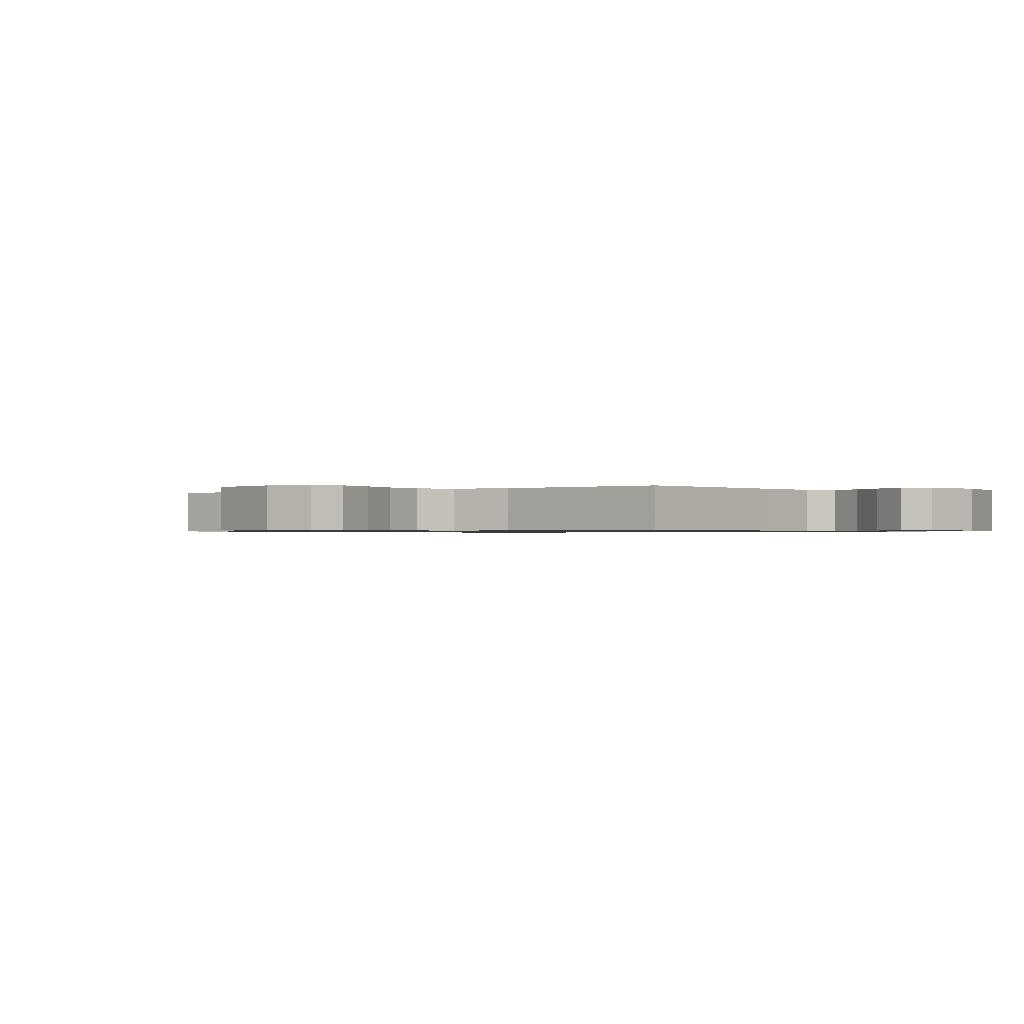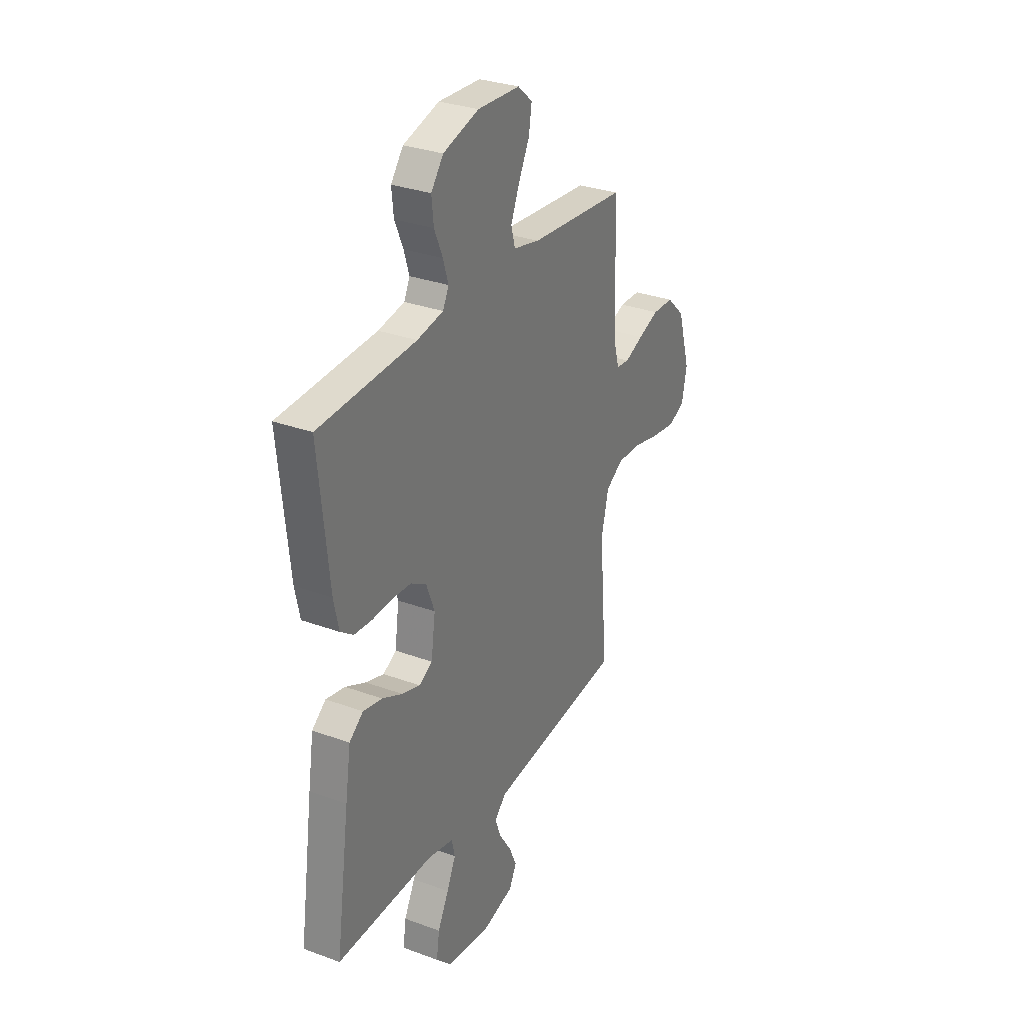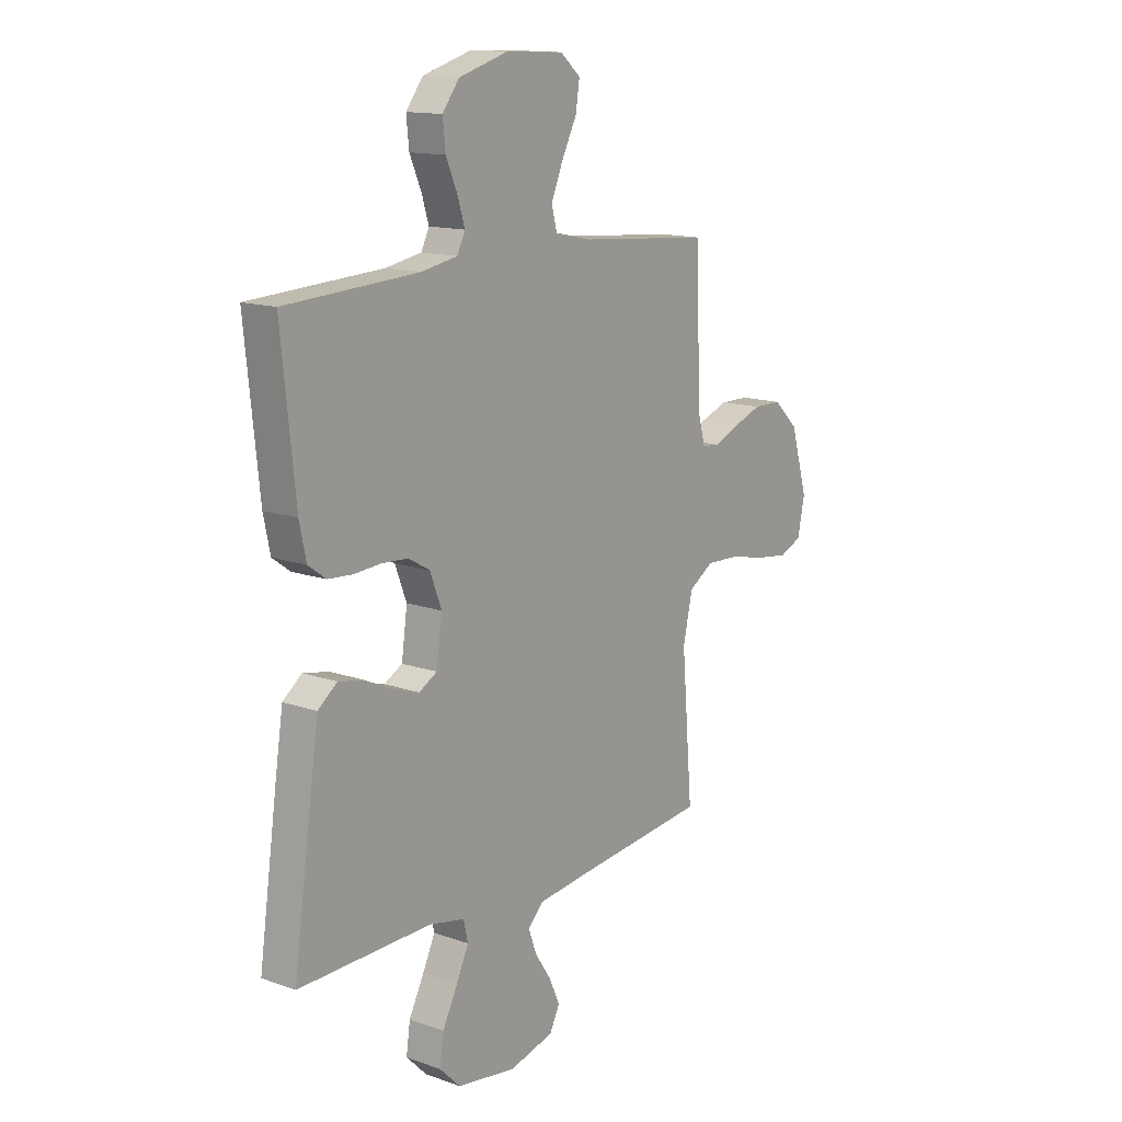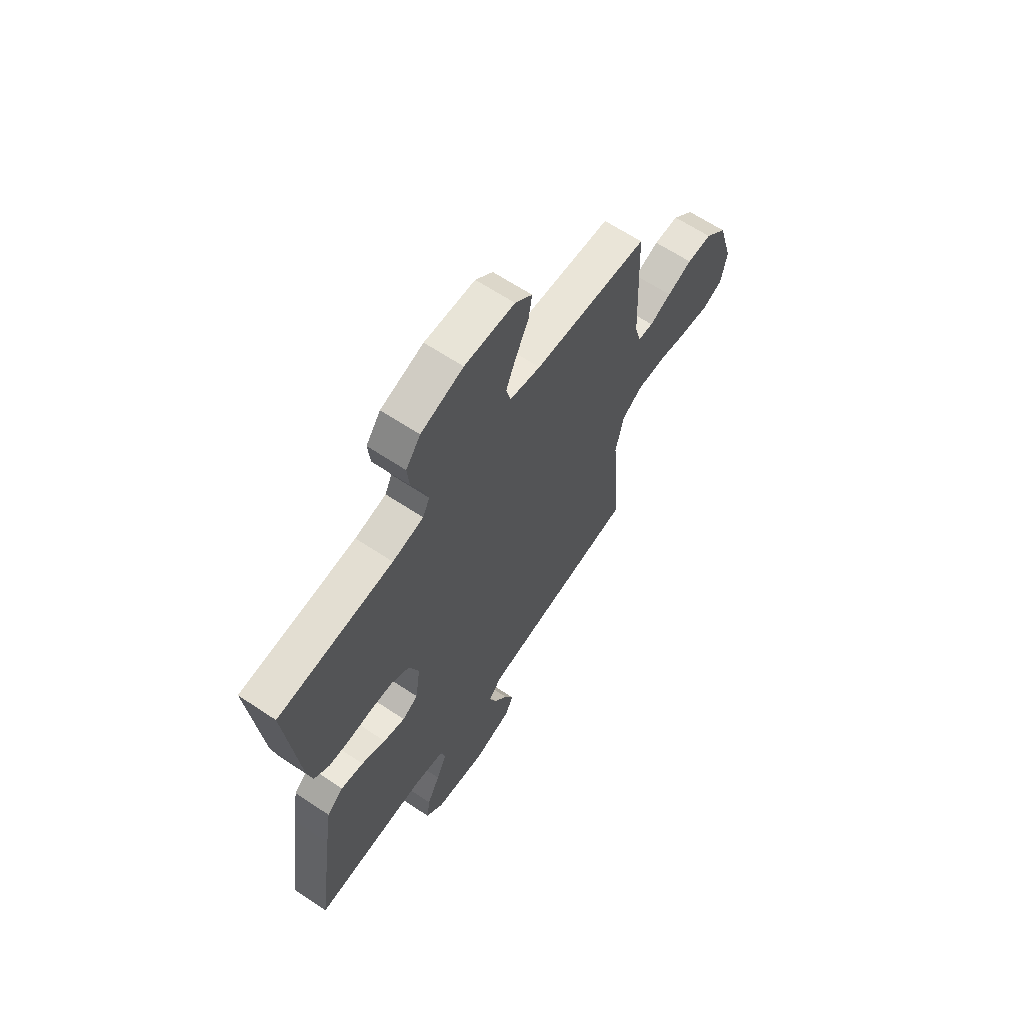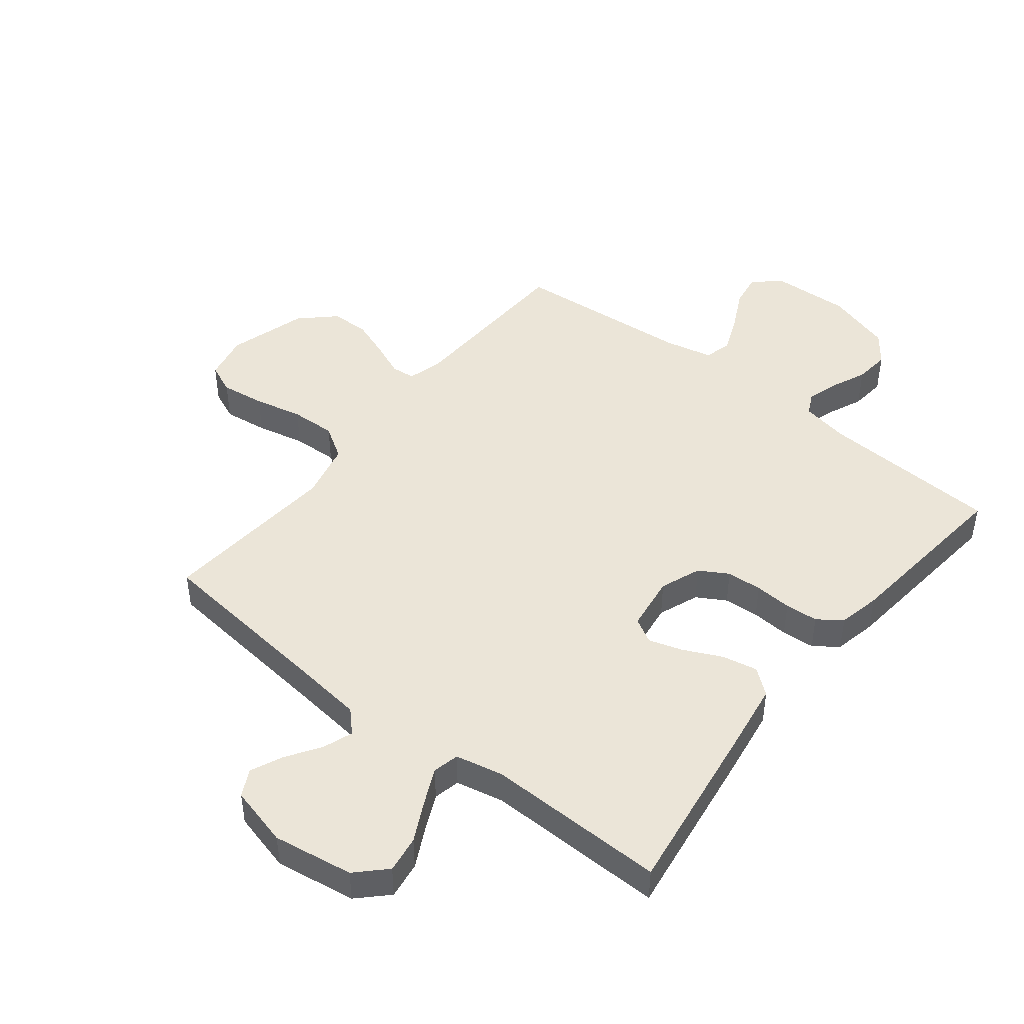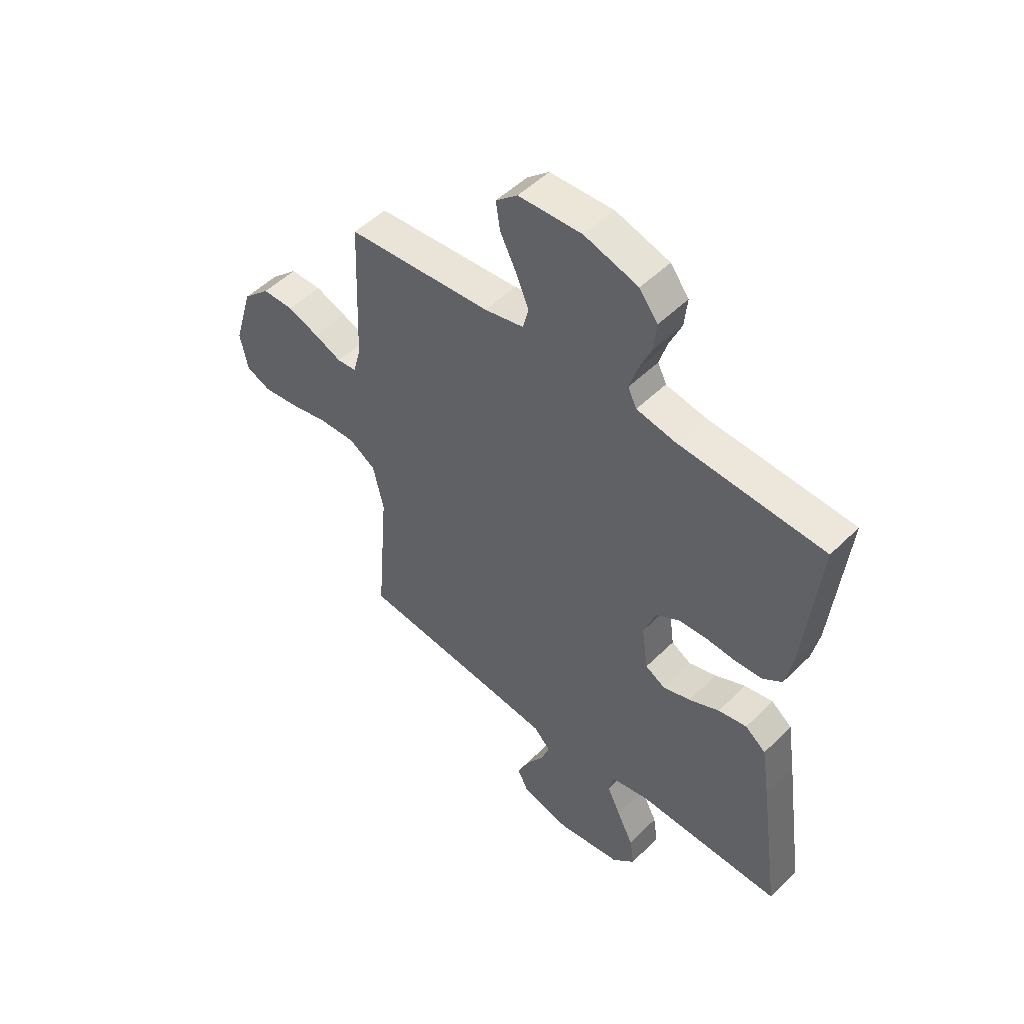
<metadata>
{"format":"obj","ext":"obj","renderer":"f3d","projection":"perspective","resolution":1024,"background":"white","views":[{"elev":-0.7,"azim":125.2,"up":"+Y"},{"elev":30.6,"azim":-62.0,"up":"+Z"},{"elev":14.1,"azim":-52.2,"up":"+Z"},{"elev":64.2,"azim":-56.1,"up":"+Z"},{"elev":45.8,"azim":-141.6,"up":"+Y"},{"elev":50.7,"azim":-136.9,"up":"+Z"}]}
</metadata>
<code>
v 0.5 0.07 -0.5
v 0.2 0.07 -0.532
v 0.08 0.07 -0.546
v 0.045 0.07 -0.582
v 0.063 0.07 -0.632
v 0.1 0.07 -0.688
v 0.124 0.07 -0.742
v 0.101 0.07 -0.787
v 0 0.07 -0.813
v -0.134 0.07 -0.792
v -0.181 0.07 -0.745
v -0.172 0.07 -0.683
v -0.138 0.07 -0.616
v -0.11 0.07 -0.556
v -0.12 0.07 -0.512
v -0.2 0.07 -0.495
v -0.5 0.07 -0.5
v -0.457 0.07 -0.2
v -0.44 0.07 -0.09
v -0.397 0.07 -0.056
v -0.338 0.07 -0.068
v -0.275 0.07 -0.098
v -0.218 0.07 -0.116
v -0.177 0.07 -0.093
v -0.164 0.07 0
v -0.19 0.07 0.068
v -0.238 0.07 0.096
v -0.297 0.07 0.1
v -0.359 0.07 0.096
v -0.414 0.07 0.1
v -0.454 0.07 0.129
v -0.469 0.07 0.2
v -0.5 0.07 0.5
v -0.2 0.07 0.516
v -0.119 0.07 0.531
v -0.101 0.07 0.568
v -0.117 0.07 0.62
v -0.143 0.07 0.68
v -0.149 0.07 0.739
v -0.111 0.07 0.789
v 0 0.07 0.822
v 0.131 0.07 0.816
v 0.176 0.07 0.777
v 0.167 0.07 0.719
v 0.133 0.07 0.652
v 0.107 0.07 0.589
v 0.119 0.07 0.543
v 0.2 0.07 0.525
v 0.5 0.07 0.5
v 0.512 0.07 0.2
v 0.528 0.07 0.142
v 0.568 0.07 0.138
v 0.625 0.07 0.162
v 0.69 0.07 0.186
v 0.755 0.07 0.185
v 0.811 0.07 0.132
v 0.85 0.07 0
v 0.834 0.07 -0.078
v 0.783 0.07 -0.1
v 0.709 0.07 -0.09
v 0.628 0.07 -0.072
v 0.552 0.07 -0.069
v 0.497 0.07 -0.104
v 0.475 0.07 -0.2
v 0.5 0 -0.5
v 0.2 0 -0.532
v 0.08 0 -0.546
v 0.045 0 -0.582
v 0.063 0 -0.632
v 0.1 0 -0.688
v 0.124 0 -0.742
v 0.101 0 -0.787
v 0 0 -0.813
v -0.134 0 -0.792
v -0.181 0 -0.745
v -0.172 0 -0.683
v -0.138 0 -0.616
v -0.11 0 -0.556
v -0.12 0 -0.512
v -0.2 0 -0.495
v -0.5 0 -0.5
v -0.457 0 -0.2
v -0.44 0 -0.09
v -0.397 0 -0.056
v -0.338 0 -0.068
v -0.275 0 -0.098
v -0.218 0 -0.116
v -0.177 0 -0.093
v -0.164 0 0
v -0.19 0 0.068
v -0.238 0 0.096
v -0.297 0 0.1
v -0.359 0 0.096
v -0.414 0 0.1
v -0.454 0 0.129
v -0.469 0 0.2
v -0.5 0 0.5
v -0.2 0 0.516
v -0.119 0 0.531
v -0.101 0 0.568
v -0.117 0 0.62
v -0.143 0 0.68
v -0.149 0 0.739
v -0.111 0 0.789
v 0 0 0.822
v 0.131 0 0.816
v 0.176 0 0.777
v 0.167 0 0.719
v 0.133 0 0.652
v 0.107 0 0.589
v 0.119 0 0.543
v 0.2 0 0.525
v 0.5 0 0.5
v 0.512 0 0.2
v 0.528 0 0.142
v 0.568 0 0.138
v 0.625 0 0.162
v 0.69 0 0.186
v 0.755 0 0.185
v 0.811 0 0.132
v 0.85 0 0
v 0.834 0 -0.078
v 0.783 0 -0.1
v 0.709 0 -0.09
v 0.628 0 -0.072
v 0.552 0 -0.069
v 0.497 0 -0.104
v 0.475 0 -0.2
f 59 60 61
f 58 59 61
f 57 58 61
f 56 57 61
f 55 56 61
f 54 55 61
f 53 54 61
f 52 53 61
f 51 52 61 62
f 50 51 62 63
f 50 63 64
f 49 50 64
f 48 49 64
f 43 44 45
f 42 43 45
f 41 42 45
f 40 41 45
f 39 40 45
f 38 39 45
f 37 38 45
f 36 37 45 46
f 35 36 46 47
f 32 33 34
f 31 32 34
f 30 31 34
f 29 30 34
f 28 29 34
f 35 47 48
f 34 35 48
f 28 34 48
f 27 28 48
f 20 21 22
f 19 20 22
f 18 19 22
f 17 18 22
f 16 17 22
f 15 16 22 23
f 11 12 13
f 10 11 13
f 9 10 13
f 8 9 13
f 7 8 13
f 6 7 13
f 5 6 13
f 4 5 13 14
f 3 4 14 15
f 48 64 1 2
f 26 27 48
f 48 2 3
f 26 48 3
f 25 26 3
f 24 25 3 15
f 15 23 24
f 125 124 123
f 125 123 122
f 125 122 121
f 125 121 120
f 125 120 119
f 125 119 118
f 125 118 117
f 125 117 116
f 126 125 116 115
f 127 126 115 114
f 128 127 114
f 128 114 113
f 128 113 112
f 109 108 107
f 109 107 106
f 109 106 105
f 109 105 104
f 109 104 103
f 109 103 102
f 109 102 101
f 110 109 101 100
f 111 110 100 99
f 98 97 96
f 98 96 95
f 98 95 94
f 98 94 93
f 98 93 92
f 112 111 99
f 112 99 98
f 112 98 92
f 112 92 91
f 86 85 84
f 86 84 83
f 86 83 82
f 86 82 81
f 86 81 80
f 87 86 80 79
f 77 76 75
f 77 75 74
f 77 74 73
f 77 73 72
f 77 72 71
f 77 71 70
f 77 70 69
f 78 77 69 68
f 79 78 68 67
f 66 65 128 112
f 112 91 90
f 67 66 112
f 67 112 90
f 67 90 89
f 79 67 89 88
f 88 87 79
f 1 65 66 2
f 2 66 67 3
f 3 67 68 4
f 4 68 69 5
f 5 69 70 6
f 6 70 71 7
f 7 71 72 8
f 8 72 73 9
f 9 73 74 10
f 10 74 75 11
f 11 75 76 12
f 12 76 77 13
f 13 77 78 14
f 14 78 79 15
f 15 79 80 16
f 16 80 81 17
f 17 81 82 18
f 18 82 83 19
f 19 83 84 20
f 20 84 85 21
f 21 85 86 22
f 22 86 87 23
f 23 87 88 24
f 24 88 89 25
f 25 89 90 26
f 26 90 91 27
f 27 91 92 28
f 28 92 93 29
f 29 93 94 30
f 30 94 95 31
f 31 95 96 32
f 32 96 97 33
f 33 97 98 34
f 34 98 99 35
f 35 99 100 36
f 36 100 101 37
f 37 101 102 38
f 38 102 103 39
f 39 103 104 40
f 40 104 105 41
f 41 105 106 42
f 42 106 107 43
f 43 107 108 44
f 44 108 109 45
f 45 109 110 46
f 46 110 111 47
f 47 111 112 48
f 48 112 113 49
f 49 113 114 50
f 50 114 115 51
f 51 115 116 52
f 52 116 117 53
f 53 117 118 54
f 54 118 119 55
f 55 119 120 56
f 56 120 121 57
f 57 121 122 58
f 58 122 123 59
f 59 123 124 60
f 60 124 125 61
f 61 125 126 62
f 62 126 127 63
f 63 127 128 64
f 64 128 65 1

</code>
